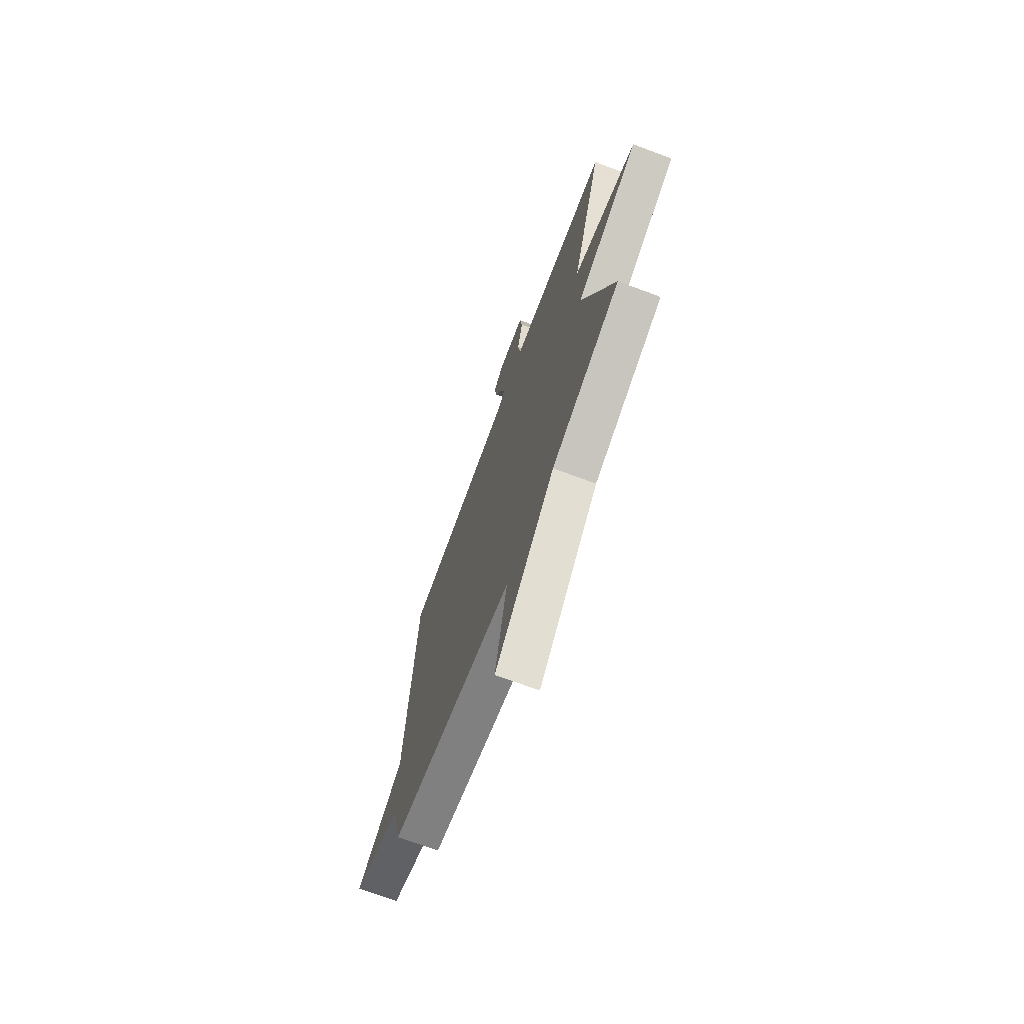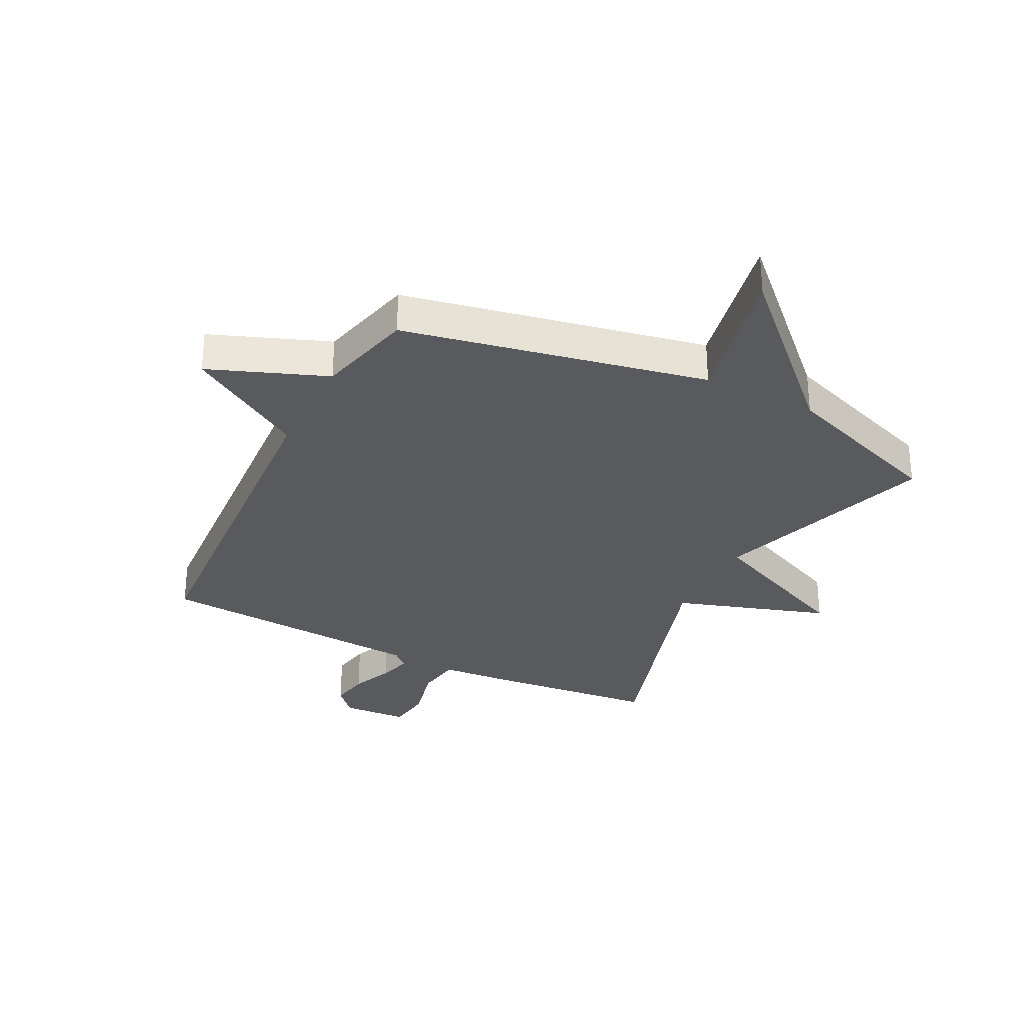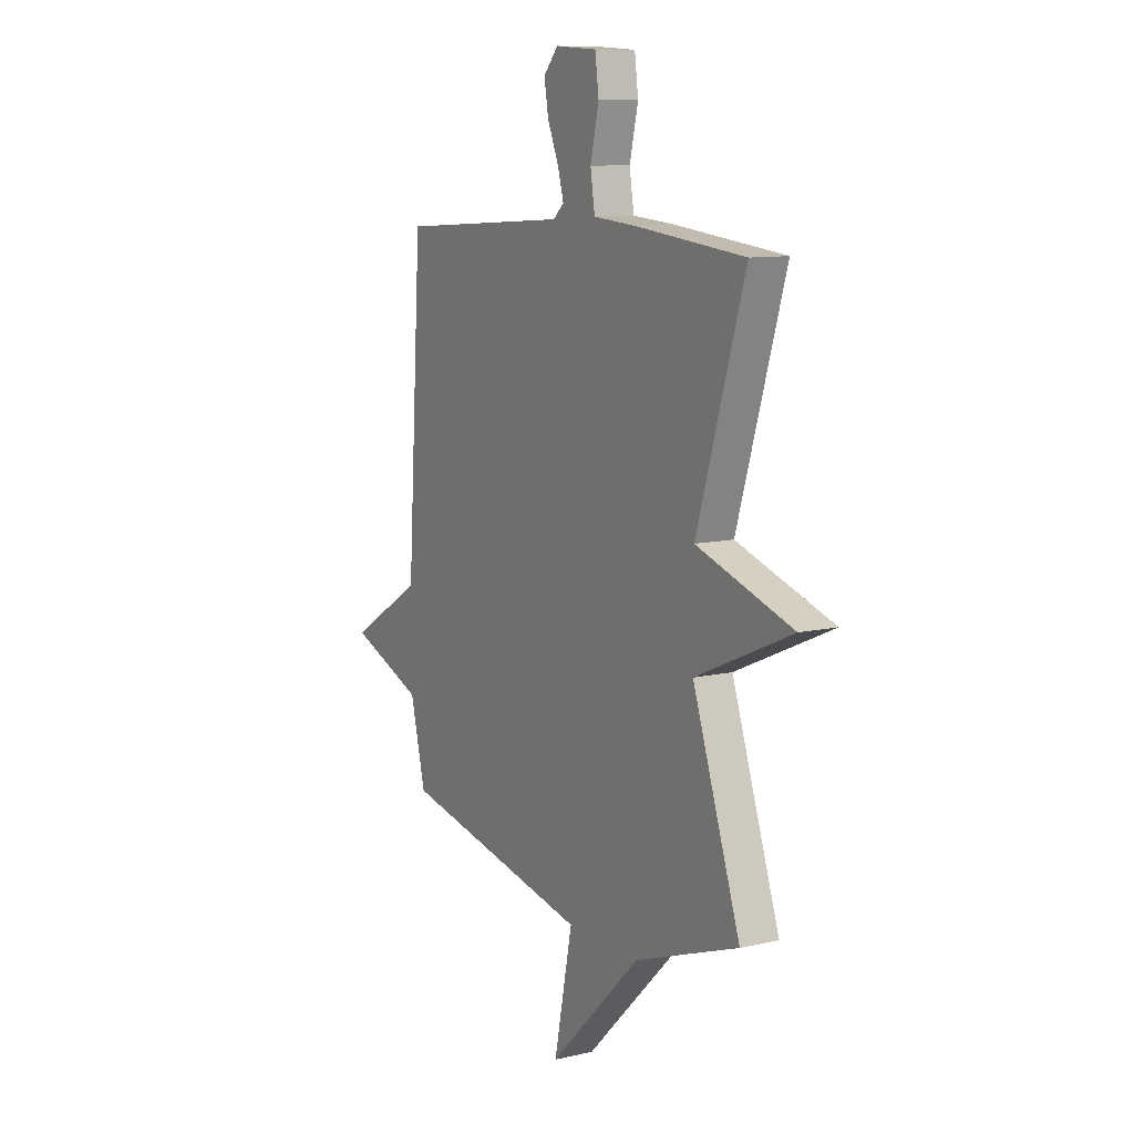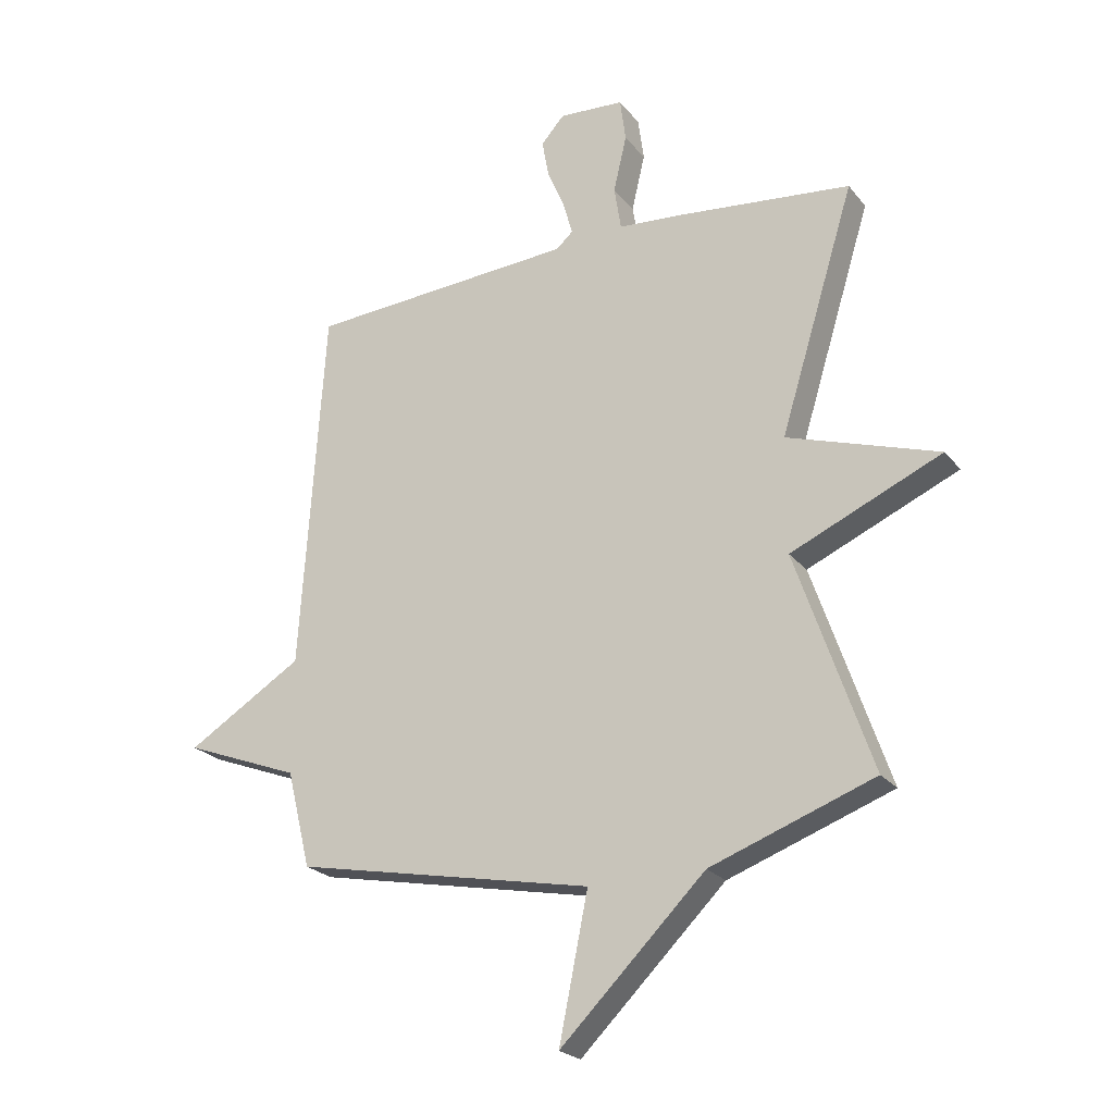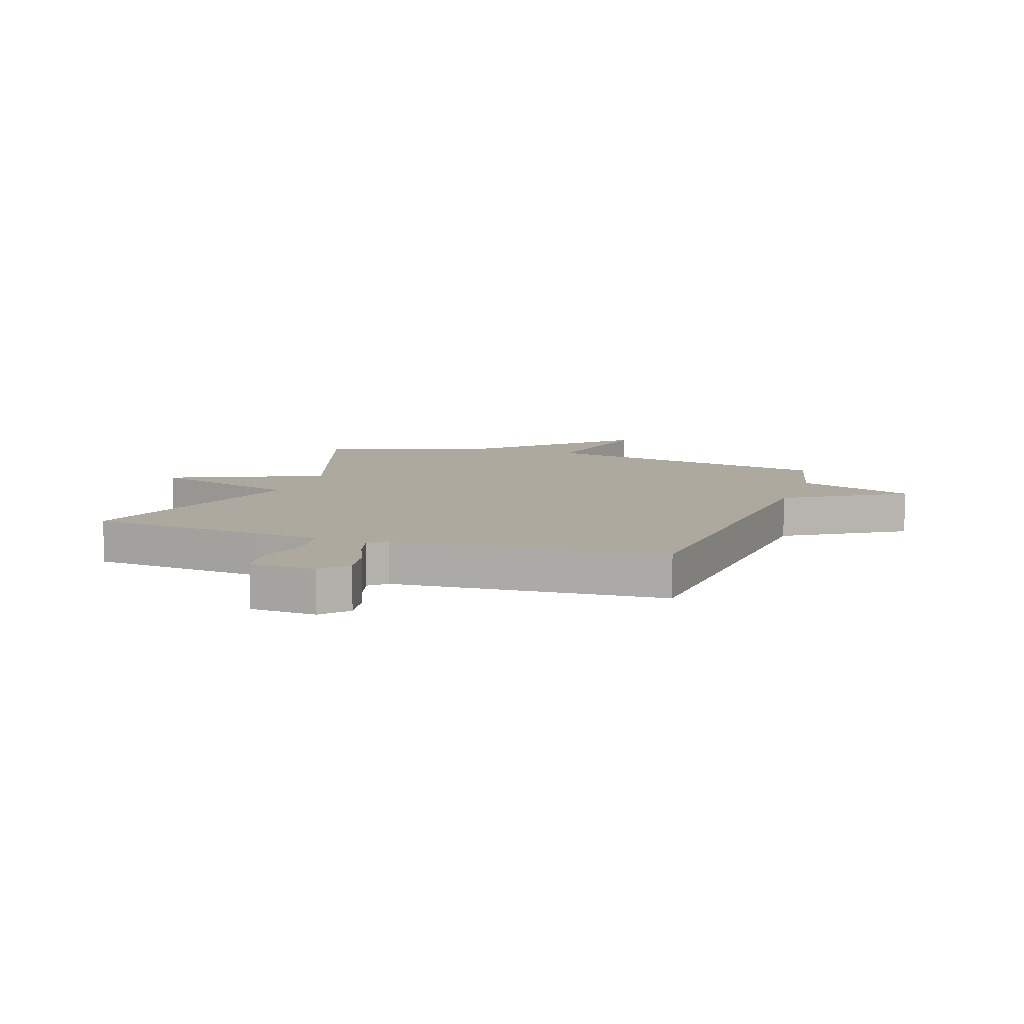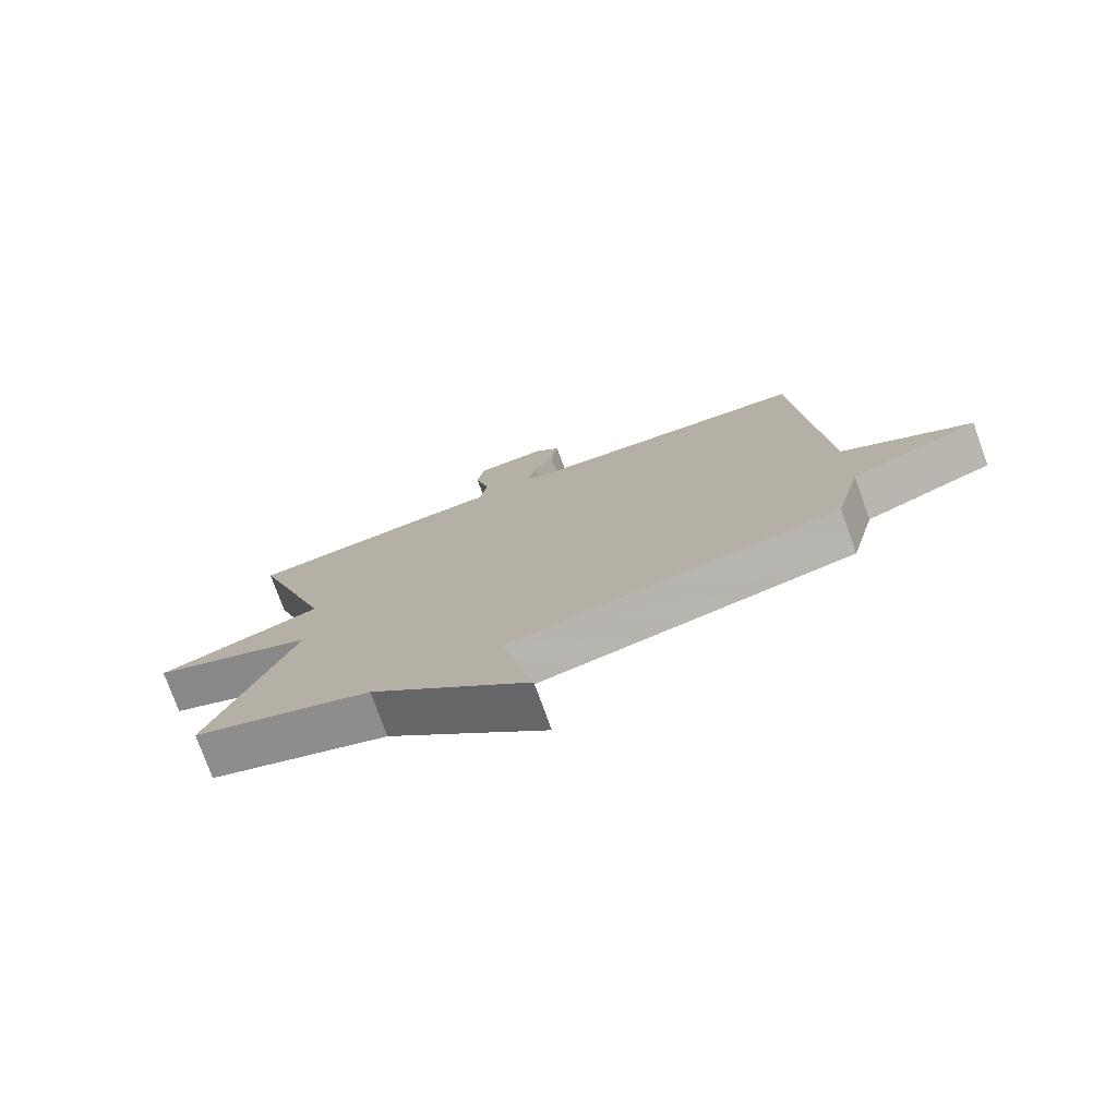
<metadata>
{"format":"obj","ext":"obj","renderer":"f3d","projection":"perspective","resolution":1024,"background":"white","views":[{"elev":-71.1,"azim":-110.4,"up":"+Z"},{"elev":-31.0,"azim":153.2,"up":"+Y"},{"elev":10.4,"azim":-120.5,"up":"+Z"},{"elev":-23.3,"azim":-151.7,"up":"+Z"},{"elev":9.0,"azim":18.9,"up":"+Y"},{"elev":-76.8,"azim":19.9,"up":"+Z"}]}
</metadata>
<code>
v -0.5 0.07 0.5
v -0.203 0.07 0.531
v -0.087 0.07 0.54
v -0.075 0.07 0.616
v -0.098 0.07 0.714
v -0.088 0.07 0.789
v 0.025 0.07 0.796
v 0.065 0.07 0.751
v 0.053 0.07 0.684
v 0.023 0.07 0.614
v 0.007 0.07 0.557
v 0.036 0.07 0.531
v 0.5 0.07 0.5
v 0.541 0.07 -0.133
v 0.741 0.07 -0.256
v 0.541 0.07 -0.333
v 0.5 0.07 -0.5
v -0.017 0.07 -0.603
v 0.033 0.07 -0.85
v -0.217 0.07 -0.603
v -0.5 0.07 -0.5
v -0.37 0.07 -0.122
v -0.631 0.07 -0.007
v -0.37 0.07 0.078
v -0.5 0 0.5
v -0.203 0 0.531
v -0.087 0 0.54
v -0.075 0 0.616
v -0.098 0 0.714
v -0.088 0 0.789
v 0.025 0 0.796
v 0.065 0 0.751
v 0.053 0 0.684
v 0.023 0 0.614
v 0.007 0 0.557
v 0.036 0 0.531
v 0.5 0 0.5
v 0.541 0 -0.133
v 0.741 0 -0.256
v 0.541 0 -0.333
v 0.5 0 -0.5
v -0.017 0 -0.603
v 0.033 0 -0.85
v -0.217 0 -0.603
v -0.5 0 -0.5
v -0.37 0 -0.122
v -0.631 0 -0.007
v -0.37 0 0.078
f 22 23 24
f 20 21 22
f 20 22 24
f 19 20 24
f 18 19 24
f 1 2 3
f 24 1 3
f 18 24 3
f 17 18 3
f 16 17 3
f 14 15 16
f 12 13 14 16
f 16 3 4
f 12 16 4
f 11 12 4
f 8 9 10
f 7 8 10
f 6 7 10
f 5 6 10
f 4 5 10
f 4 10 11
f 48 47 46
f 46 45 44
f 48 46 44
f 48 44 43
f 48 43 42
f 27 26 25
f 27 25 48
f 27 48 42
f 27 42 41
f 27 41 40
f 40 39 38
f 40 38 37 36
f 28 27 40
f 28 40 36
f 28 36 35
f 34 33 32
f 34 32 31
f 34 31 30
f 34 30 29
f 34 29 28
f 35 34 28
f 1 25 26 2
f 2 26 27 3
f 3 27 28 4
f 4 28 29 5
f 5 29 30 6
f 6 30 31 7
f 7 31 32 8
f 8 32 33 9
f 9 33 34 10
f 10 34 35 11
f 11 35 36 12
f 12 36 37 13
f 13 37 38 14
f 14 38 39 15
f 15 39 40 16
f 16 40 41 17
f 17 41 42 18
f 18 42 43 19
f 19 43 44 20
f 20 44 45 21
f 21 45 46 22
f 22 46 47 23
f 23 47 48 24
f 24 48 25 1

</code>
